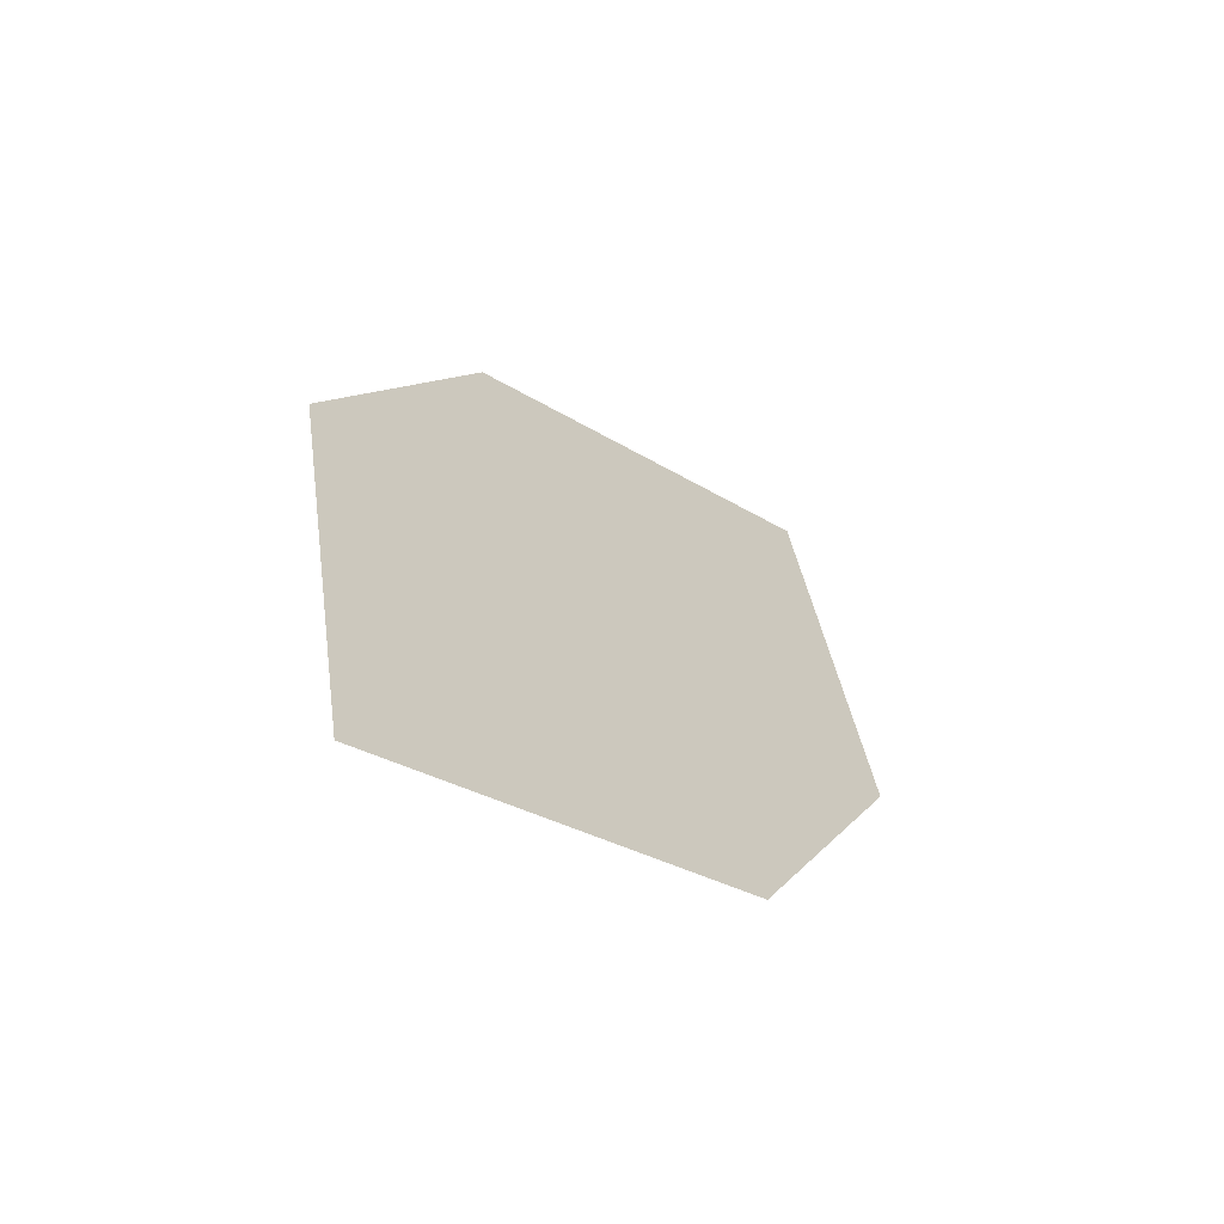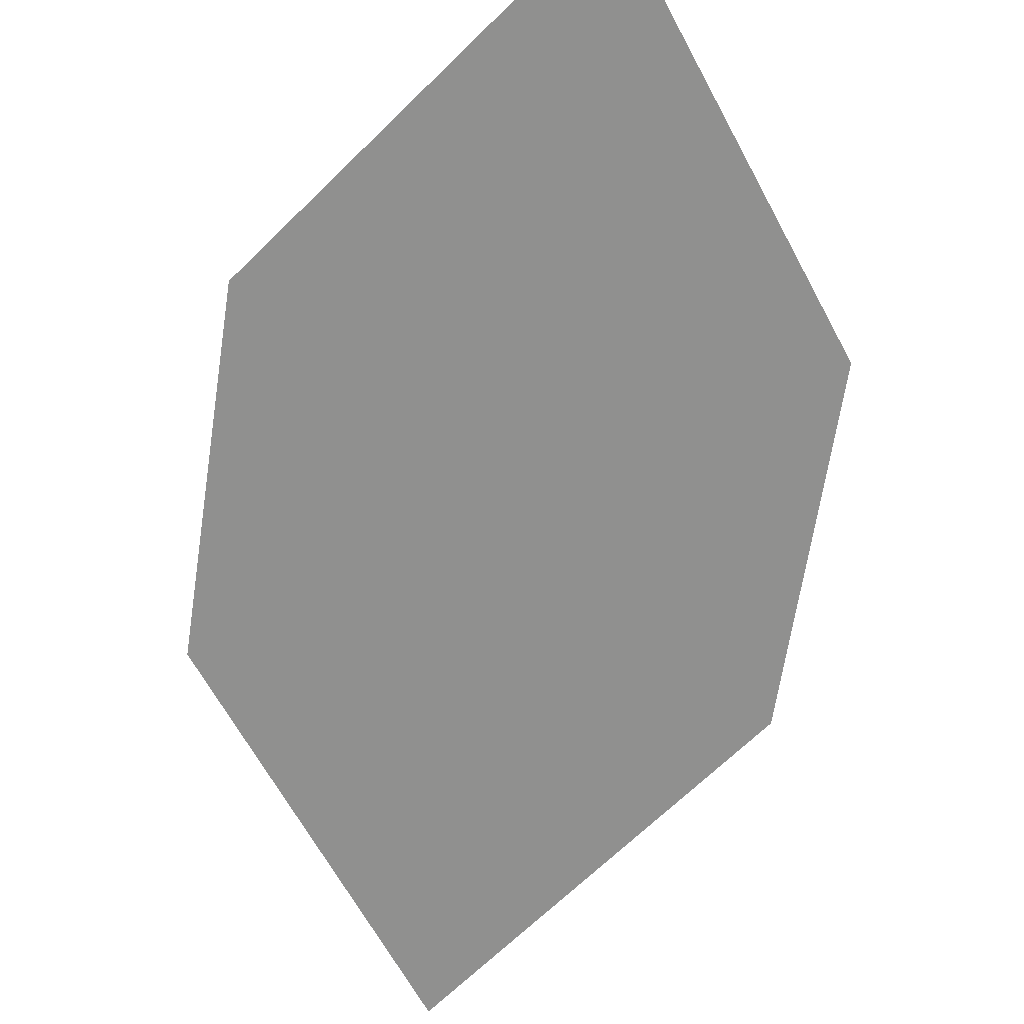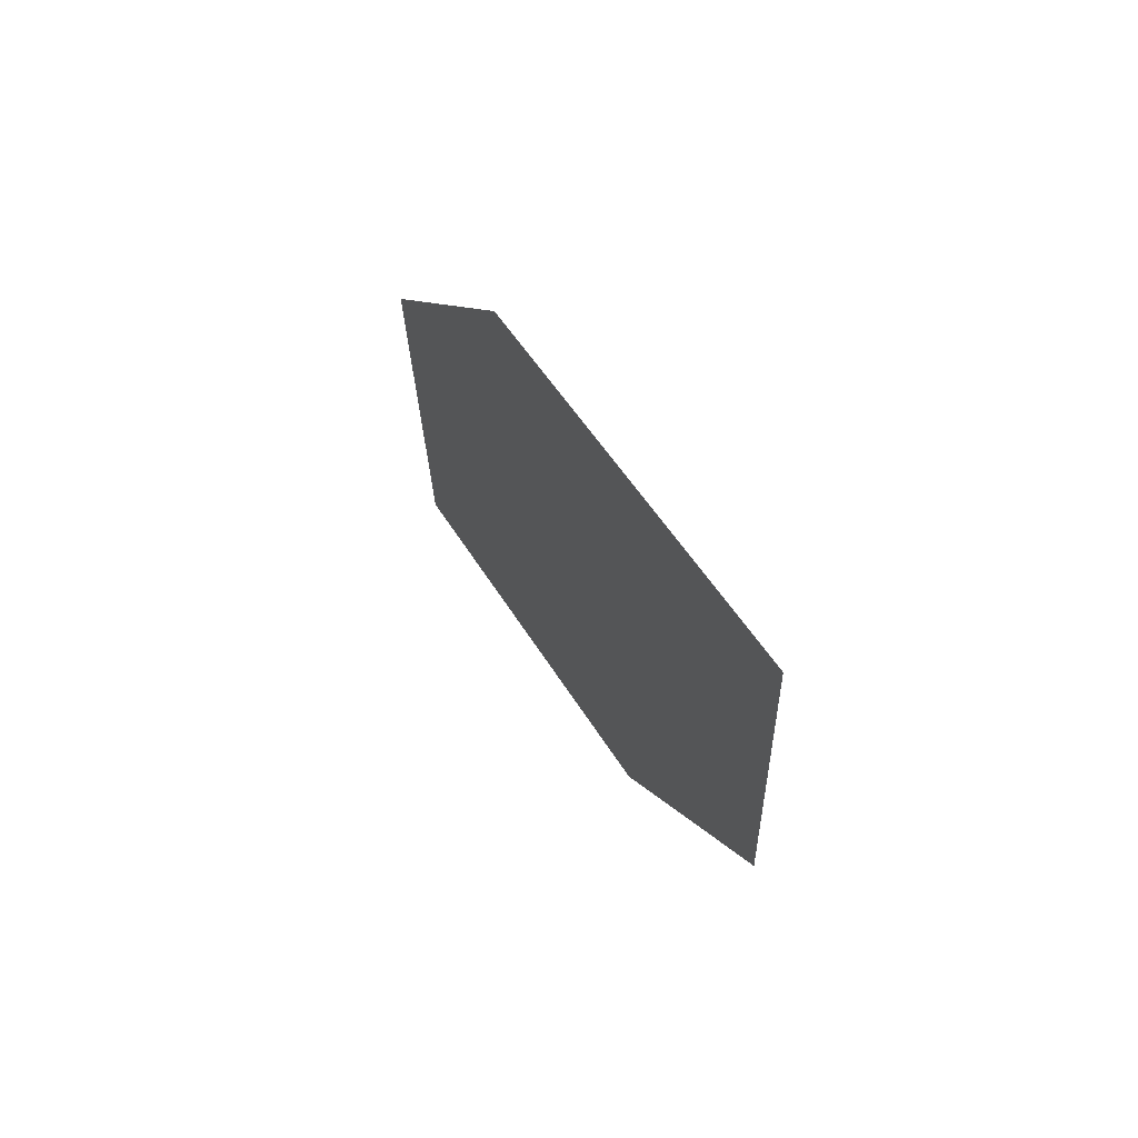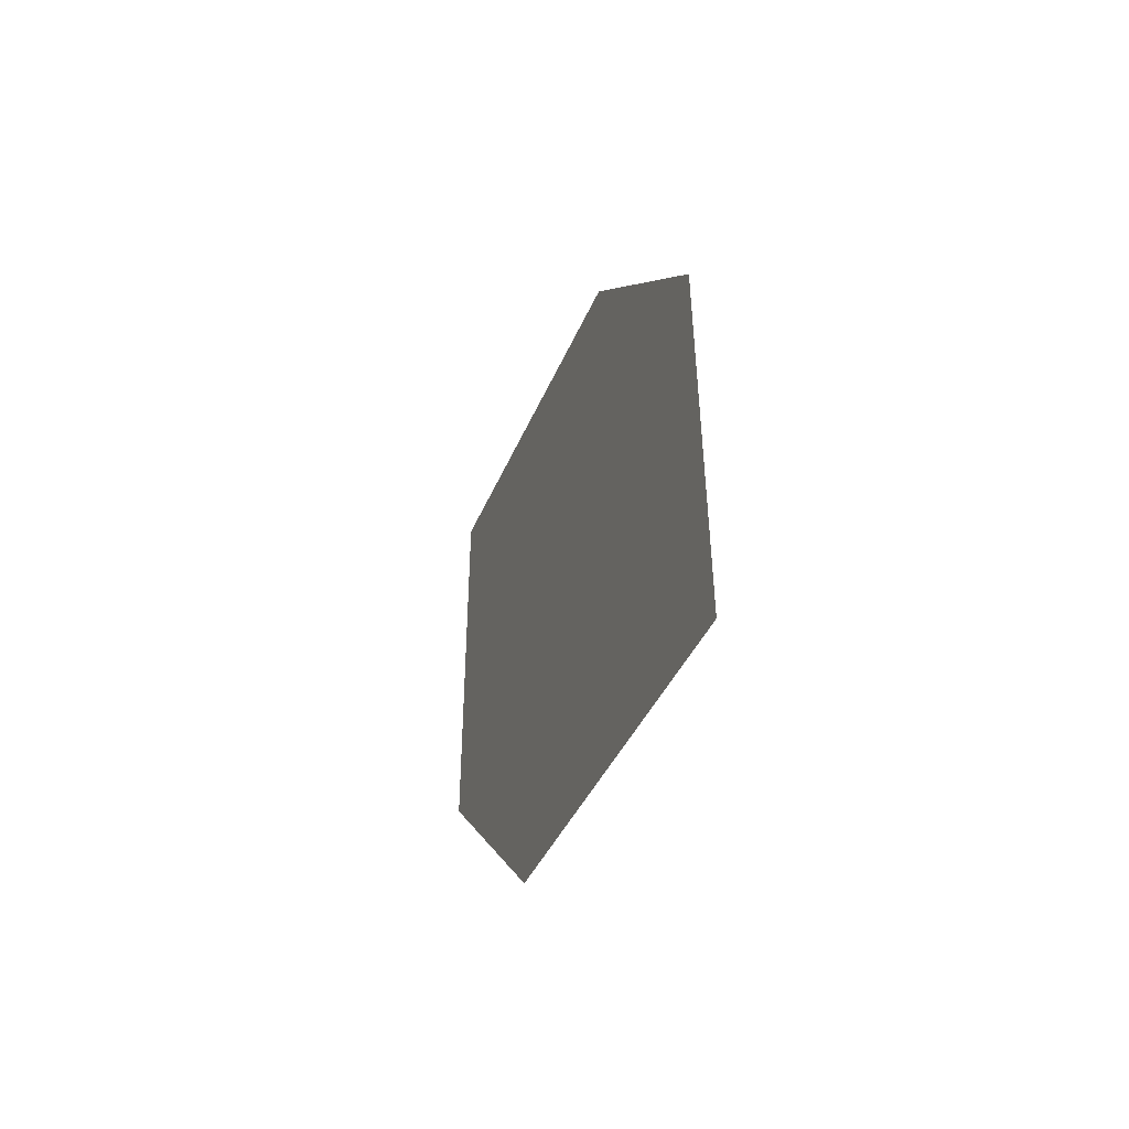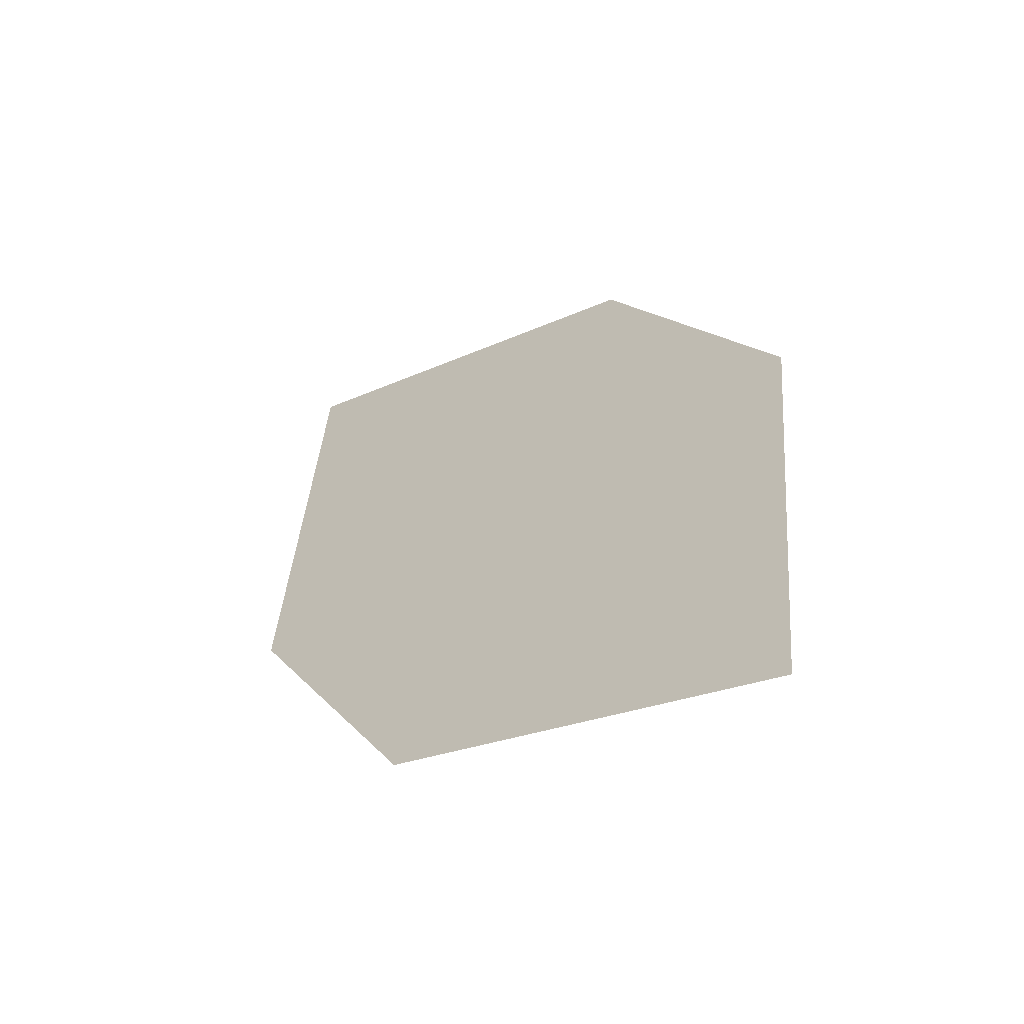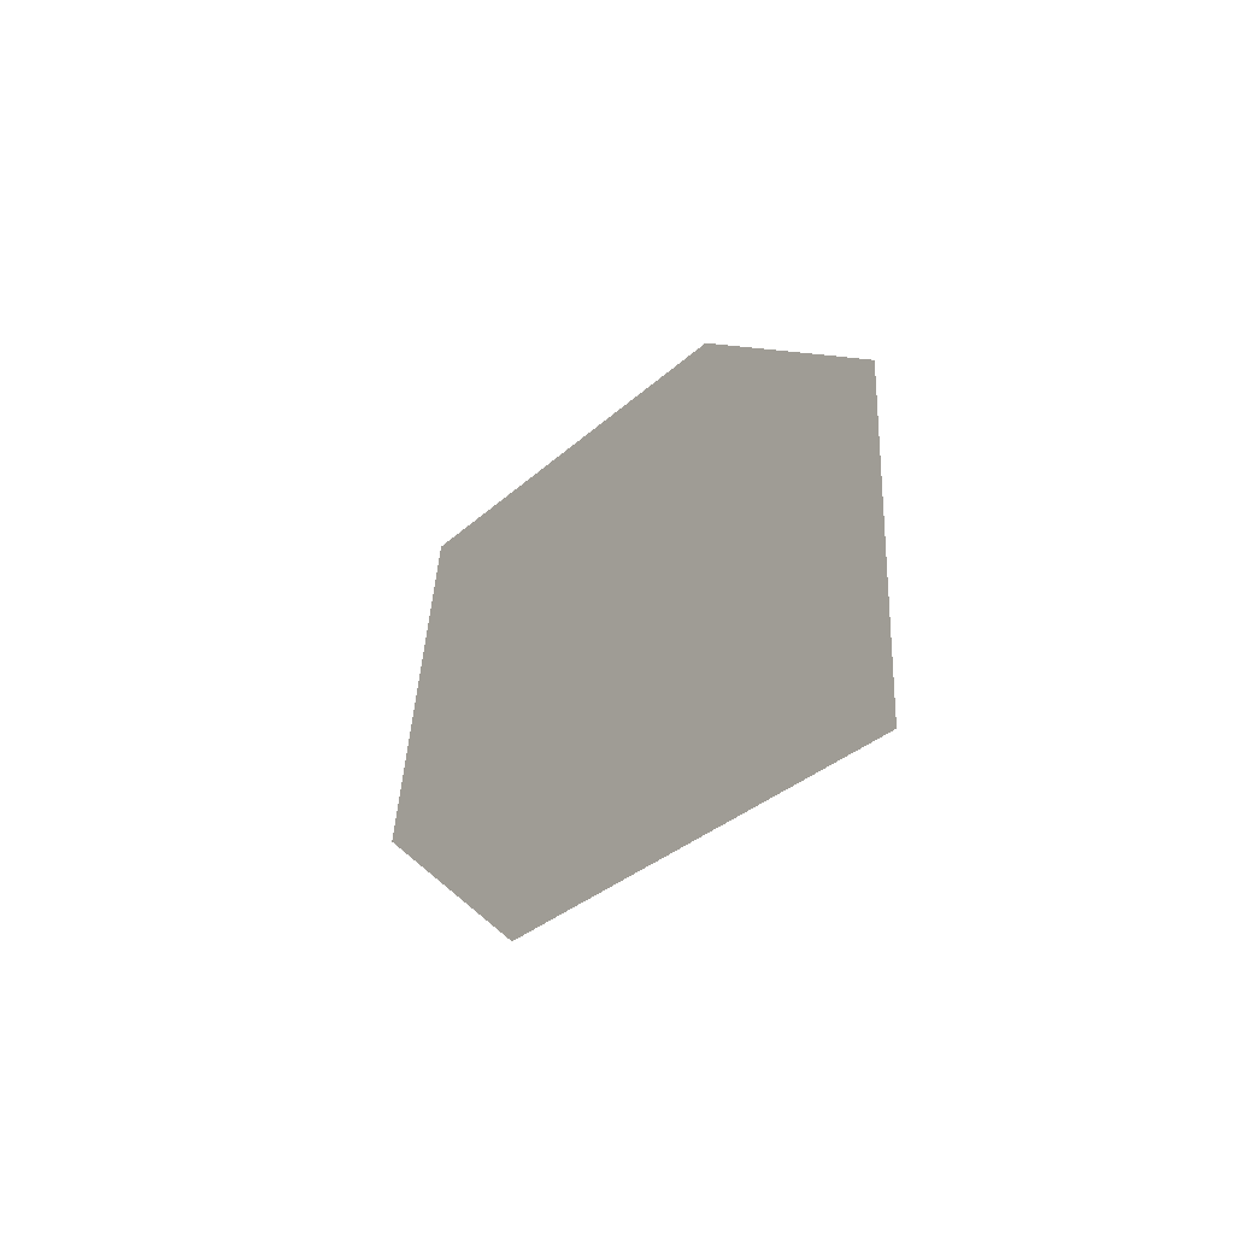
<metadata>
{"format":"obj","ext":"obj","renderer":"f3d","projection":"perspective","resolution":1024,"background":"white","views":[{"elev":-58.4,"azim":138.2,"up":"+Y"},{"elev":-67.7,"azim":20.6,"up":"+Z"},{"elev":73.4,"azim":-120.9,"up":"+Y"},{"elev":-58.7,"azim":70.1,"up":"+Y"},{"elev":-58.2,"azim":35.6,"up":"+Y"},{"elev":-59.7,"azim":50.1,"up":"+Y"}]}
</metadata>
<code>
o leaves.038
v 0.2159 -0.04274 0.681
v 0.2089 -0.09537 0.6782
v 0.2783 -0.154 0.6765
v 0.2645 -0.06428 0.6807
v 0.2853 -0.1014 0.6792
v 0.2297 -0.1325 0.6767
f 1 2 6 3
f 1 3 5 4

</code>
